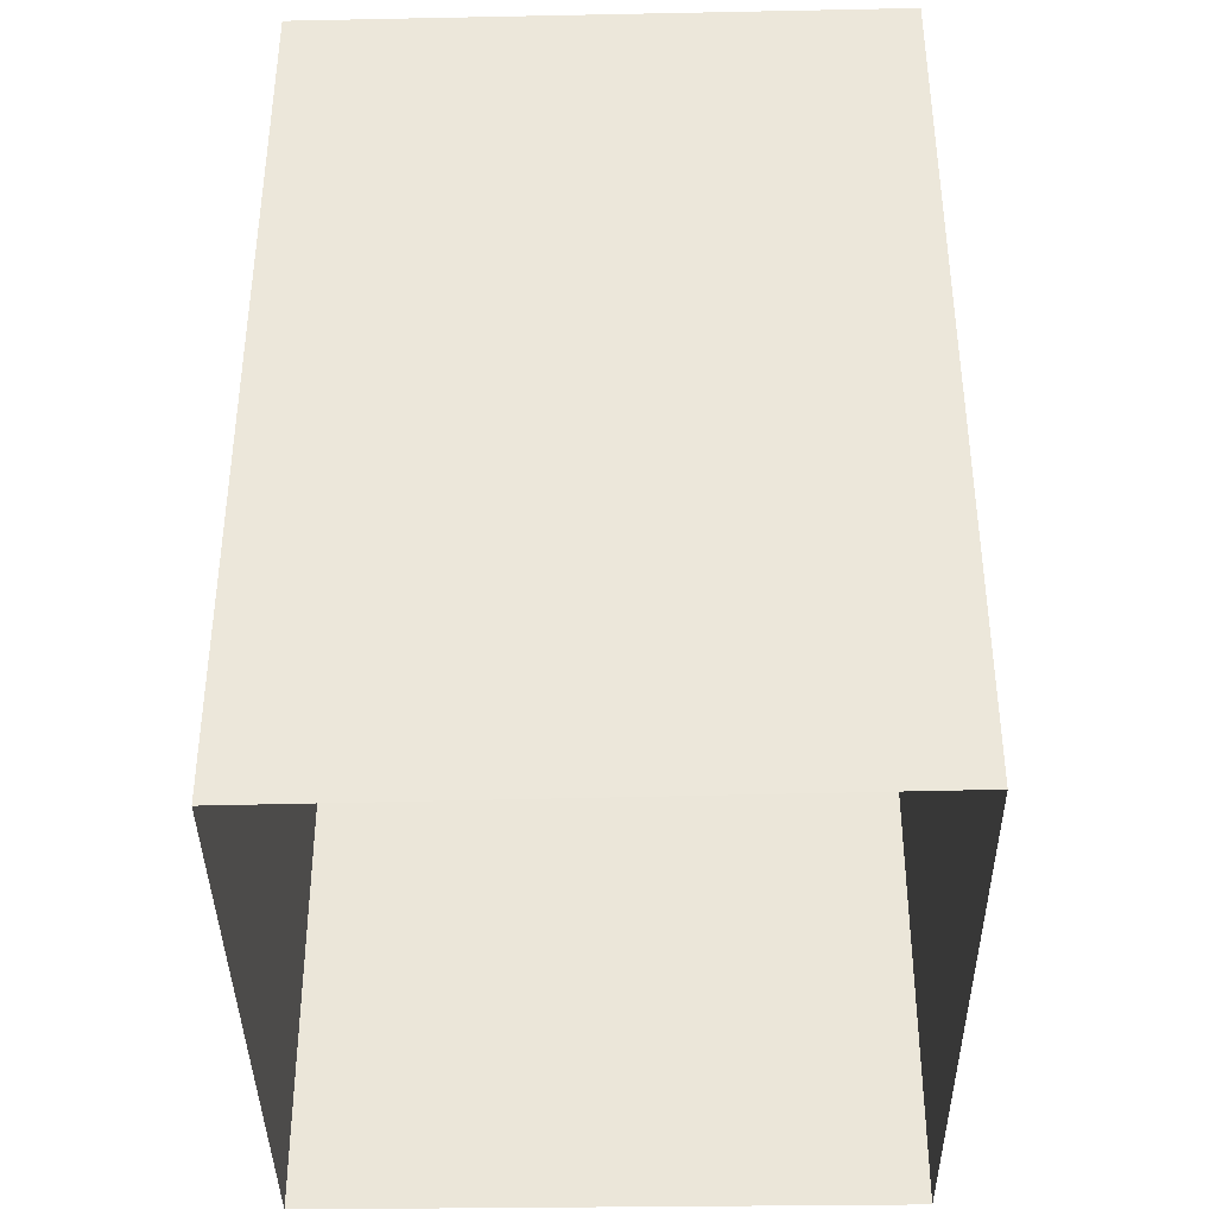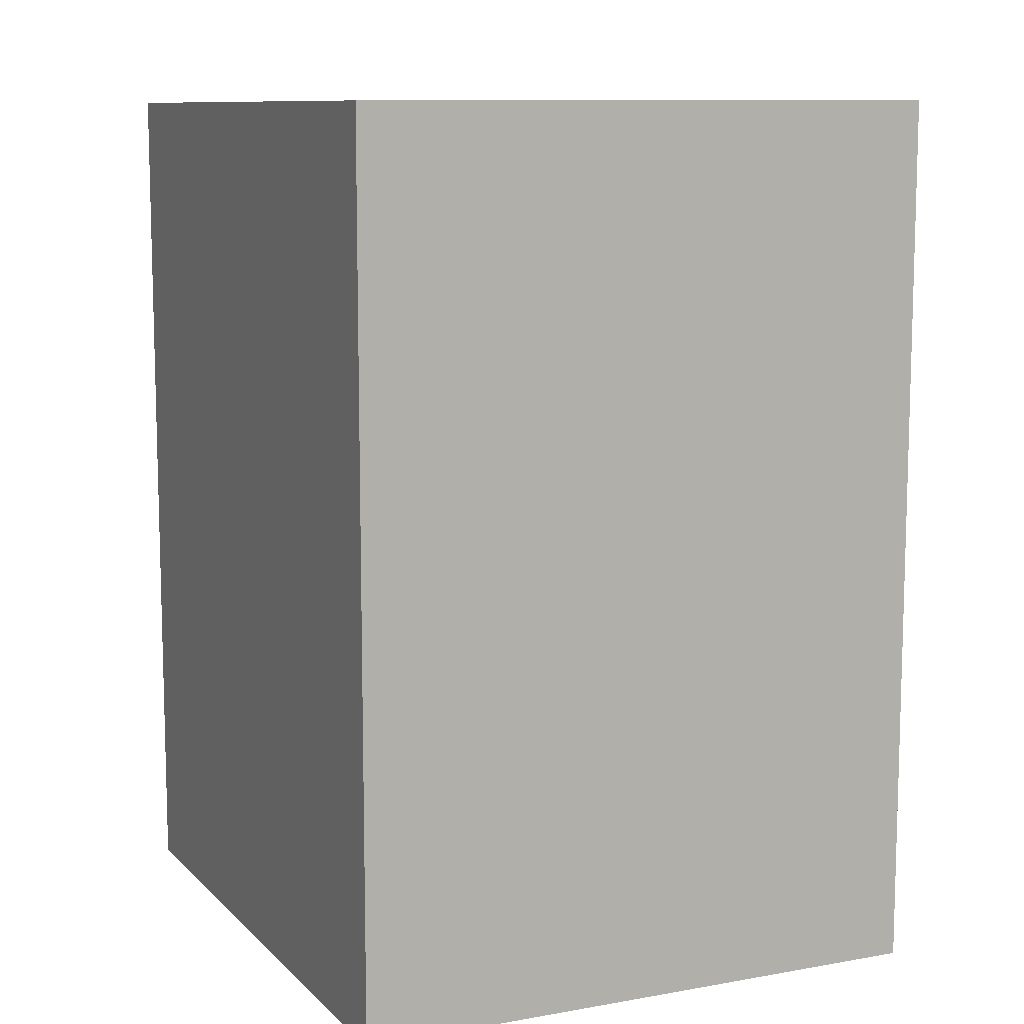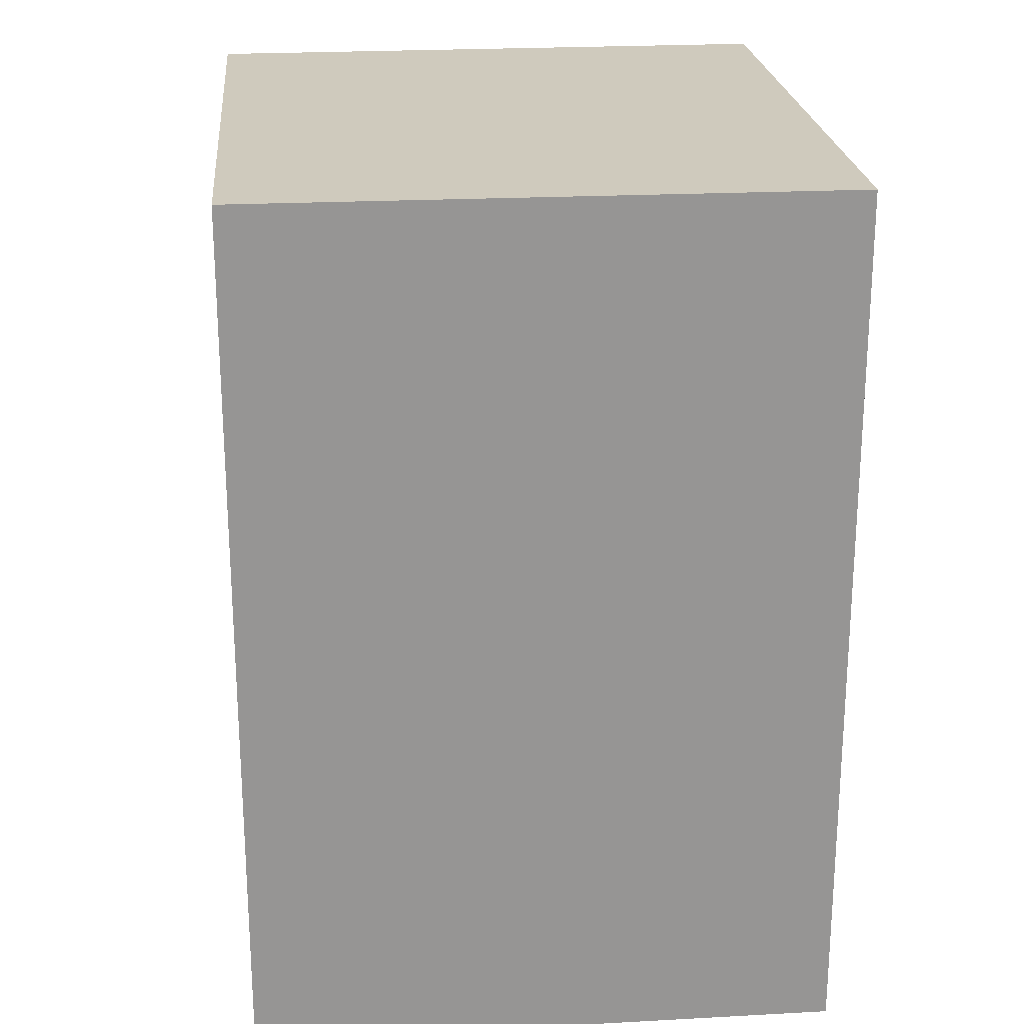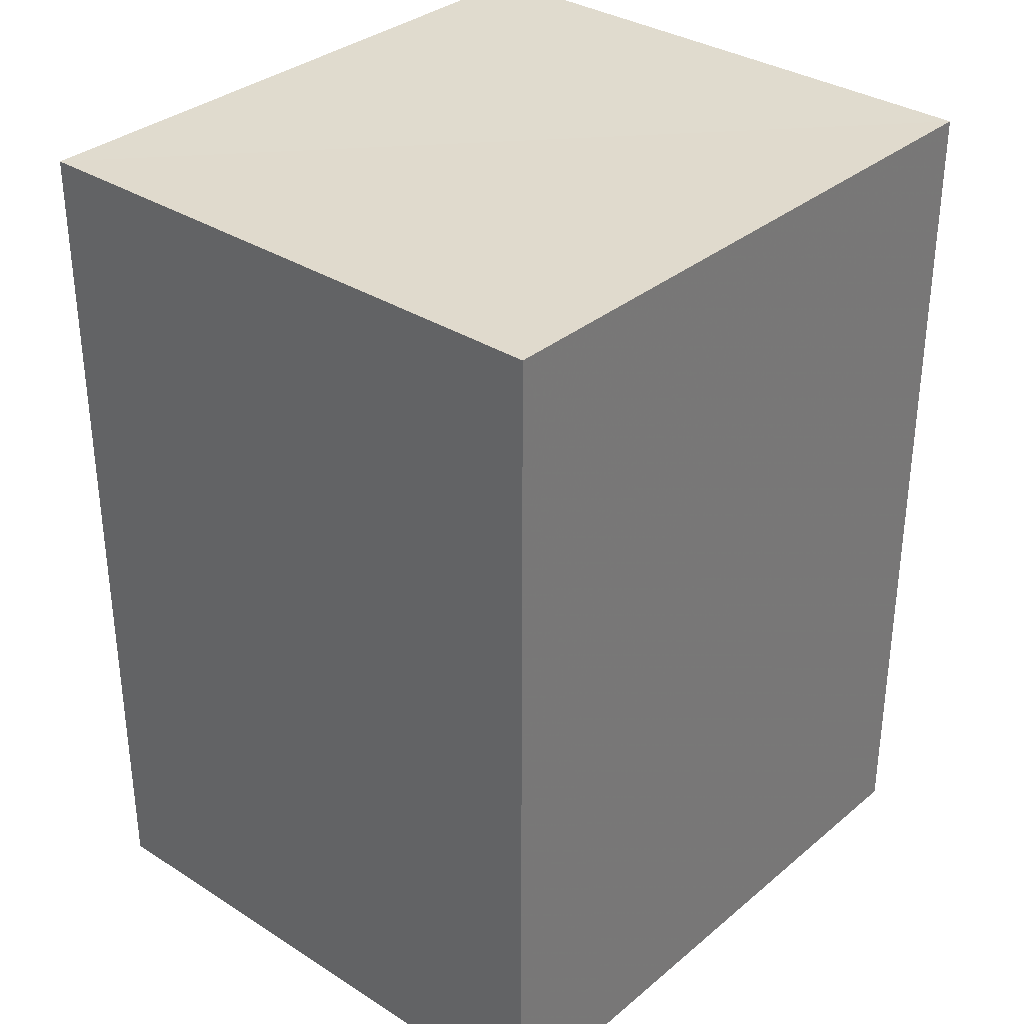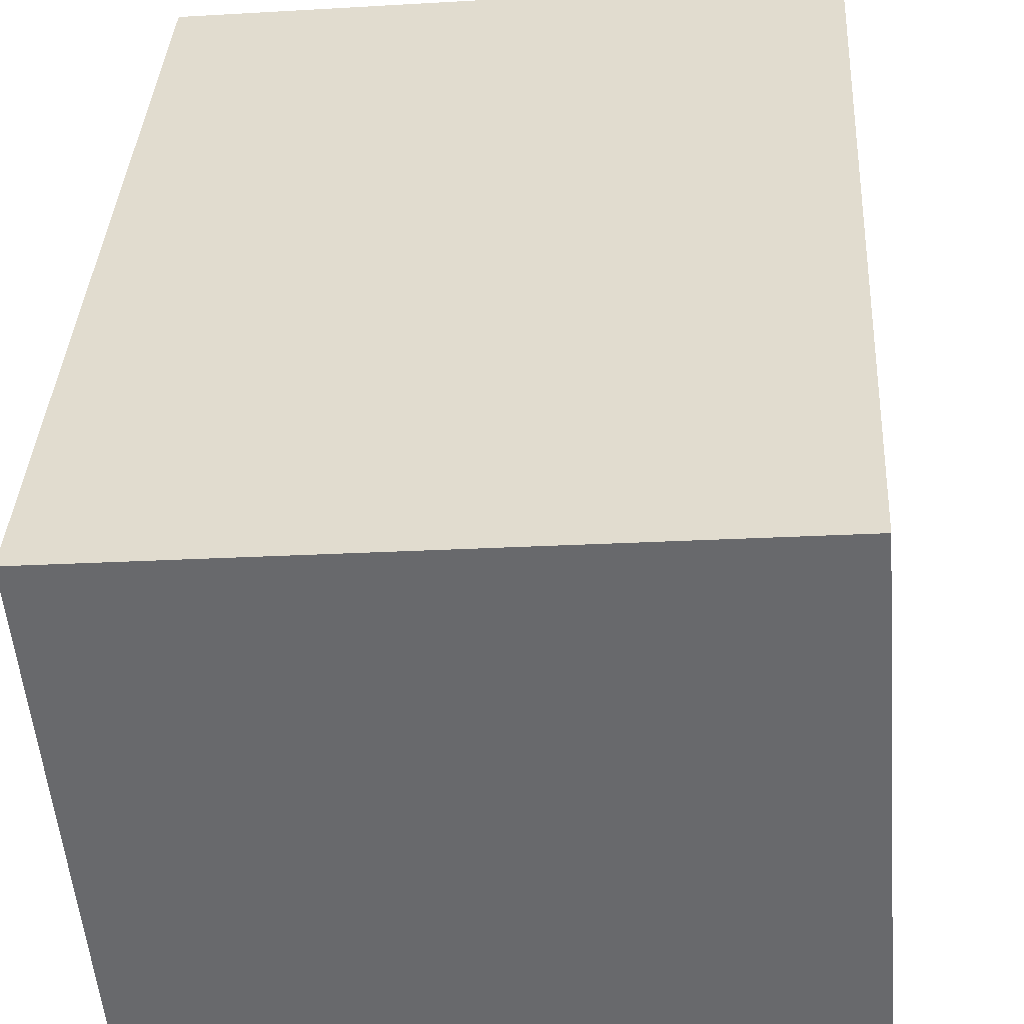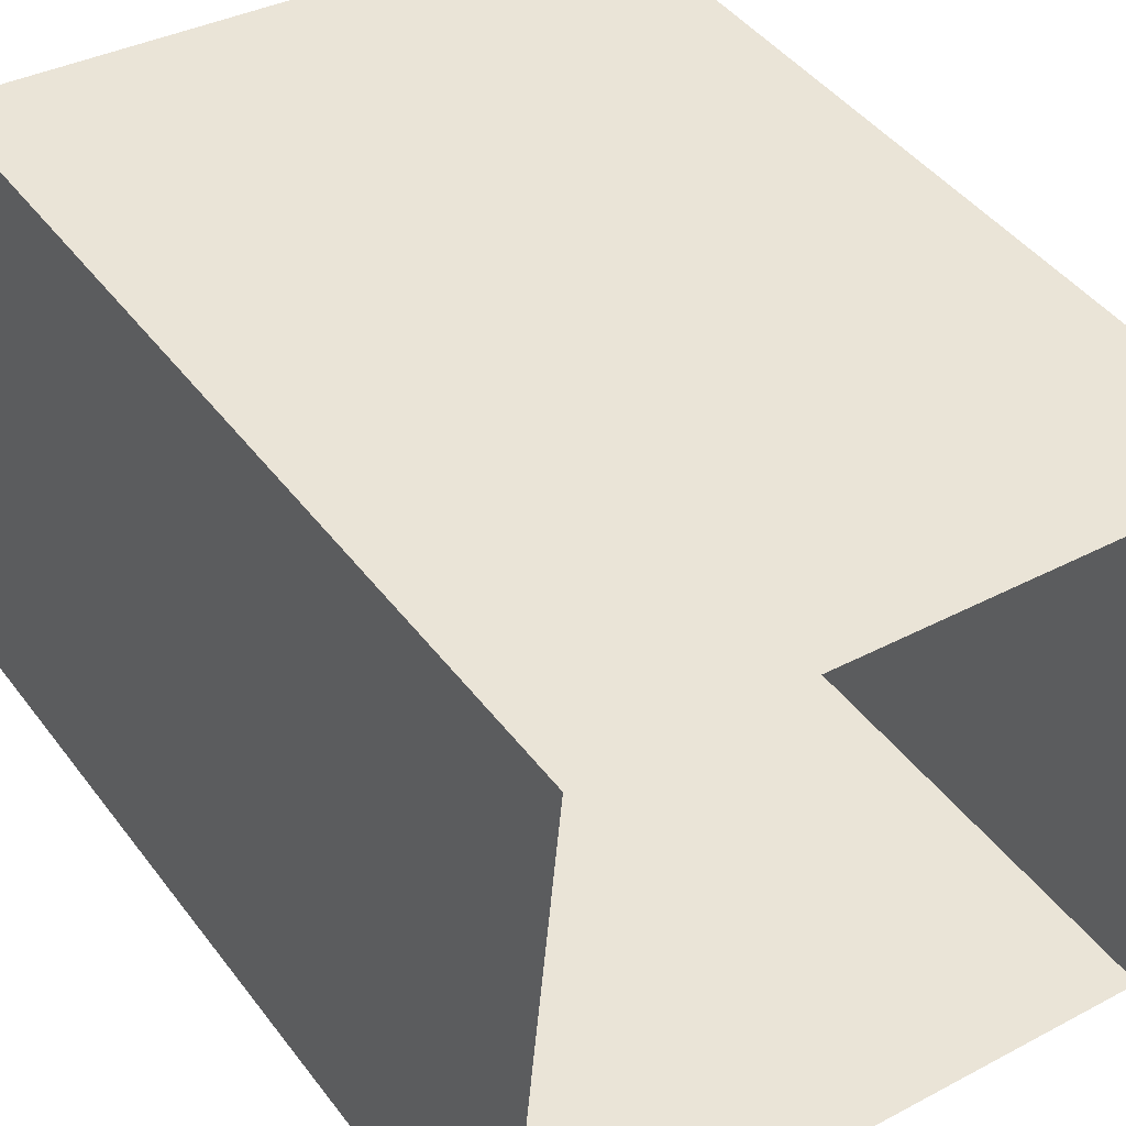
<metadata>
{"format":"obj","ext":"obj","renderer":"f3d","projection":"perspective","resolution":1024,"background":"white","views":[{"elev":-38.8,"azim":-84.2,"up":"+Z"},{"elev":10.0,"azim":70.4,"up":"+Z"},{"elev":23.0,"azim":-90.6,"up":"+Z"},{"elev":33.2,"azim":-43.6,"up":"+Z"},{"elev":37.0,"azim":2.9,"up":"+Y"},{"elev":45.0,"azim":145.4,"up":"+Y"}]}
</metadata>
<code>
v -2.257e+05 -1.284e+05 11.62
v -2.257e+05 -1.284e+05 11.62
v -2.257e+05 -1.284e+05 11.62
v -2.257e+05 -1.284e+05 11.62
v -2.257e+05 -1.284e+05 13.67
v -2.257e+05 -1.284e+05 13.67
v -2.257e+05 -1.284e+05 13.67
v -2.257e+05 -1.284e+05 13.67
f 1 2 3
f 4 1 3
f 5 6 7
f 8 5 7
f 8 2 1
f 5 8 1
f 6 1 4
f 6 5 1
f 6 4 3
f 7 6 3
f 8 3 2
f 8 7 3

</code>
